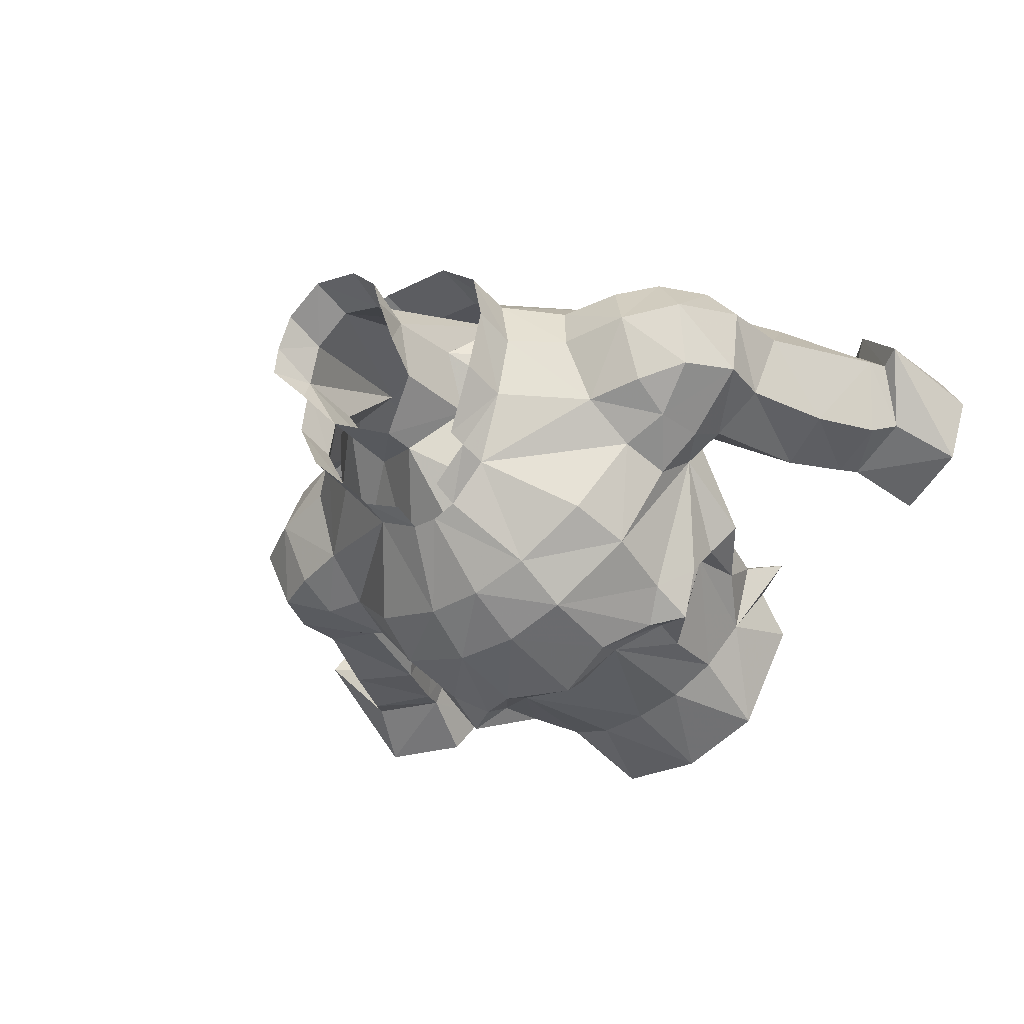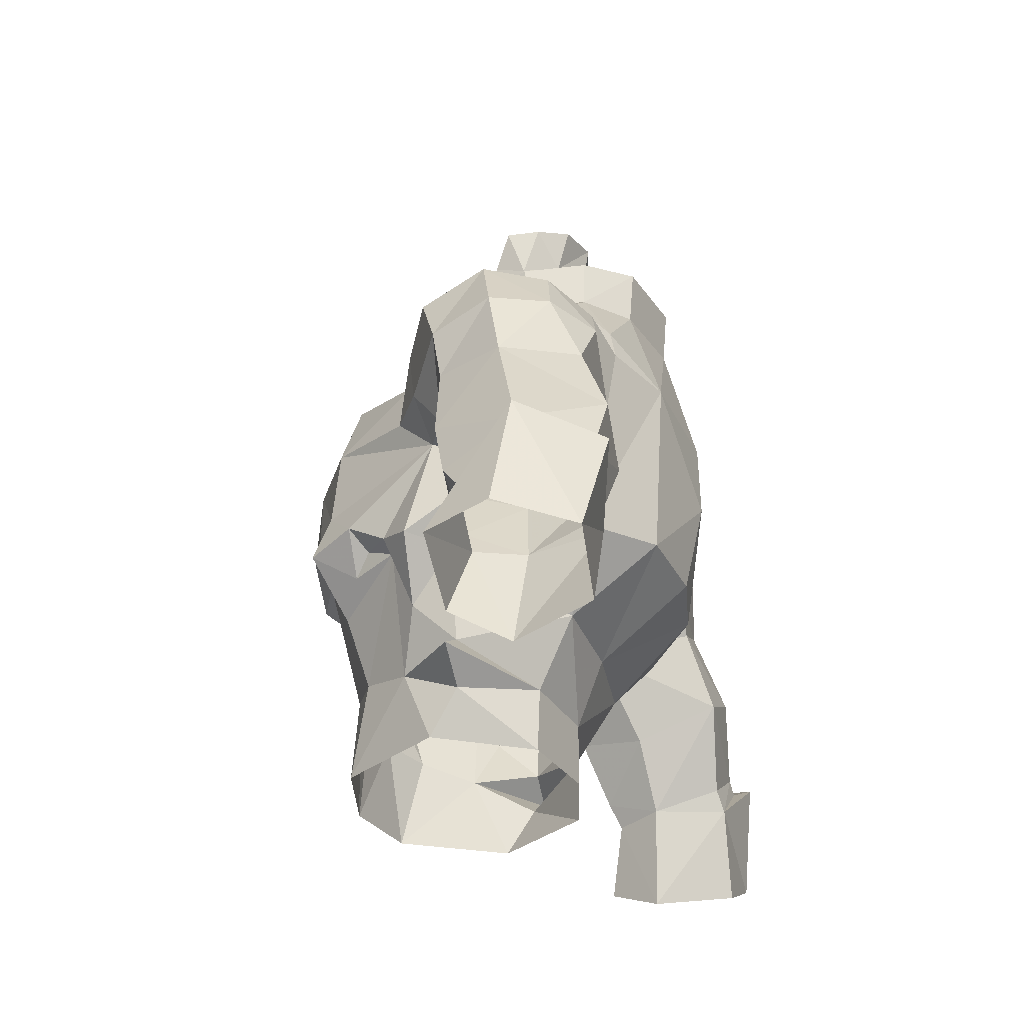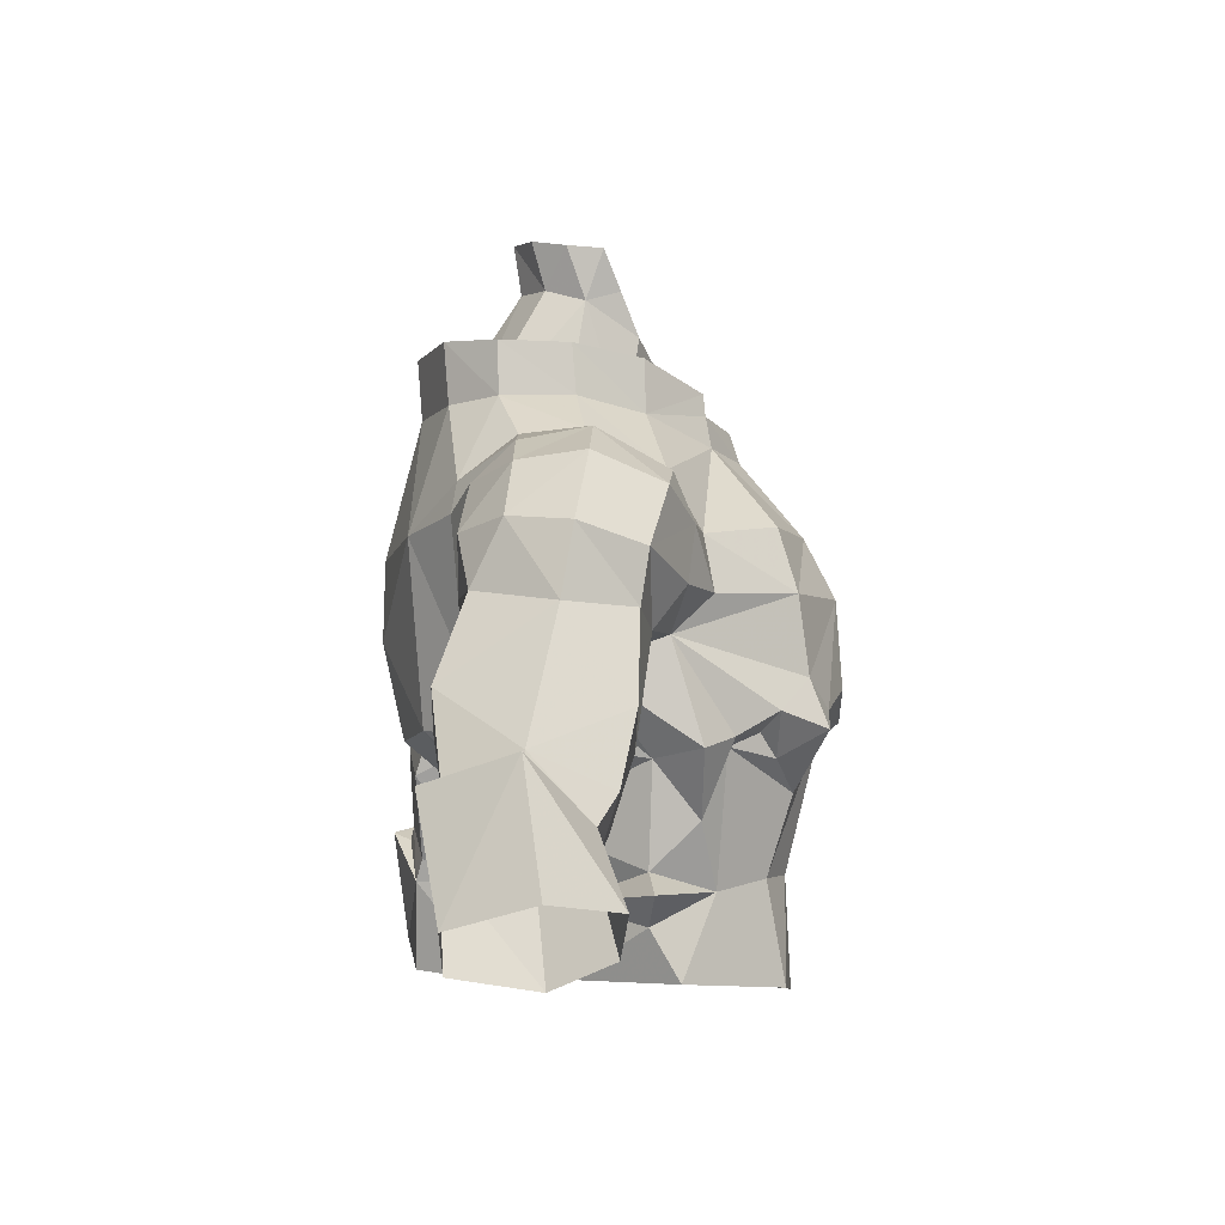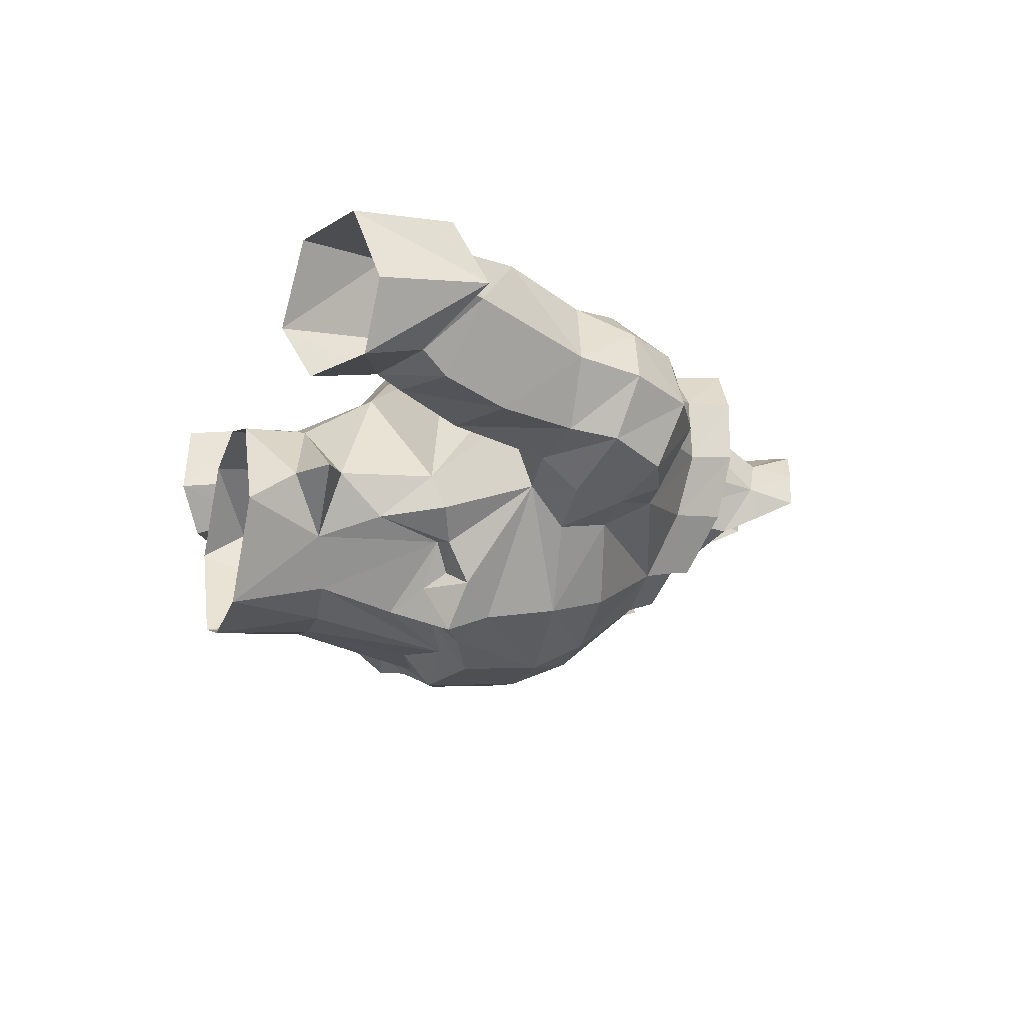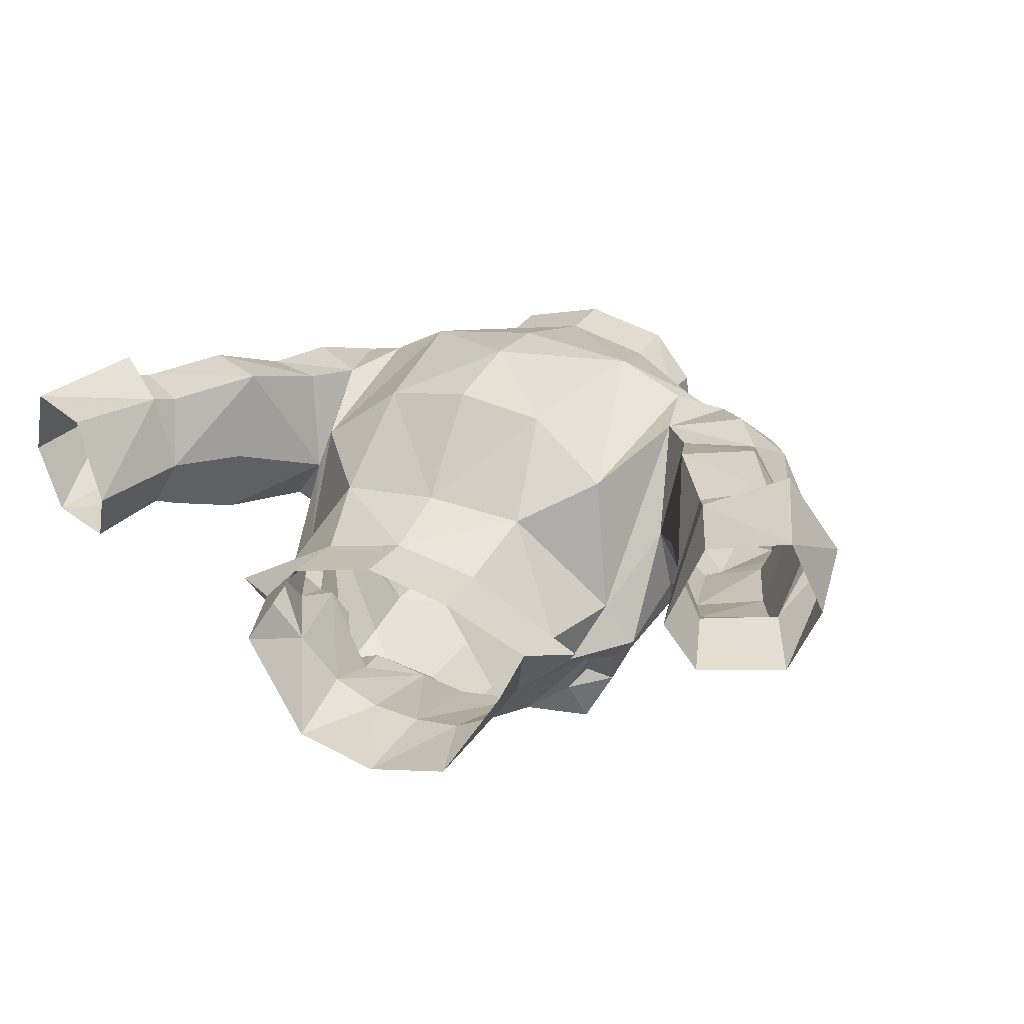
<metadata>
{"format":"obj","ext":"obj","renderer":"f3d","projection":"perspective","resolution":1024,"background":"white","views":[{"elev":-46.1,"azim":39.3,"up":"+Y"},{"elev":-31.3,"azim":104.4,"up":"+Z"},{"elev":-7.4,"azim":-95.9,"up":"+Z"},{"elev":-13.6,"azim":-107.4,"up":"+Y"},{"elev":24.3,"azim":-153.8,"up":"+Y"}]}
</metadata>
<code>
g robber_armour_male_32680
v -4.419 0.3261 75.67
v -2.833 -2.137 74.83
v -2.777 -1.94 75.96
v -4.941 5.372 76.08
v -4.941 5.408 78.01
v -3.356 7.163 78.25
v -3.356 6.982 76.03
v -0.0643 7.957 78.31
v -0.0643 7.779 76.13
v -4.419 0.3858 77.59
v -5.286 2.931 77.89
v -5.286 2.784 76.08
v -6.954 6.822 72.77
v -4.548 8.355 71.3
v -2.492 -5.397 71.76
v -5.447 -3.984 71.68
v -5.962 -4.585 69.37
v -2.682 -6.465 69.61
v -9.334 5.075 73.69
v -6.954 6.822 72.77
v -6.992 7.025 71.67
v -8.859 6.491 72.36
v -12.4 1.437 67.98
v -12.54 1.16 69.86
v -13.39 3.551 70.51
v -13.66 3.999 68
v -10.11 0.807 67.55
v -9.864 -0.3704 69.08
v -11.51 0.4237 71.98
v -9.621 0.06981 72.76
v -9.89 2.653 74.11
v -12.06 2.974 72.93
v -8.514 0.02484 67.63
v -8.051 -1.478 69.05
v -7.416 -0.02163 73.2
v -7.684 -1.158 71.06
v -0.06426 -5.822 71.81
v -0.06426 -6.782 69.47
v -11 5.262 72.73
v -8.514 0.02484 67.63
v -8.051 -1.478 69.05
v -12.22 5.615 70.78
v -7.773 6.787 68.77
v -7.416 -0.02163 73.2
v -7.082 4.84 74.34
v -7.684 -1.158 71.06
v -9.584 -0.6498 71.05
v -10.35 6.947 70.5
v -11.67 6.654 68.53
v -7.232 2.669 74.55
v -1.127 -3.367 74.62
v -0.06427 -3.545 74.57
v -7.232 2.669 74.55
v -7.082 4.84 74.34
v -0.06431 9.016 71.1
v -2.777 -1.863 76.74
v -1.127 -3.029 75.69
v -6.992 7.025 71.67
v -3.31 -2.922 72.32
v -0.06426 -4.239 72.28
v -0.06427 -0.6441 76.35
v -2.335 0.8014 75.5
v -2.822 2.922 81.92
v -1.903 4.066 82.26
v -1.788 3.568 80.53
v -2.684 2.232 80
v -0.0643 4.565 82.57
v -0.0643 4.287 80.76
v -3.328 6.992 74.26
v -2.937 2.7 77.24
v -0.0643 5.808 78.36
v -0.06427 -0.8352 77.66
v -2.184 0.3016 78.83
v -5.698 -0.05706 72.8
v -6.526 2.693 73.85
v -5.819 5.481 74.94
v -2.572 0.9811 80.38
v -3.065 1.637 81.78
v -0.06431 7.711 74.24
v 4.291 0.3261 75.67
v 2.649 -1.94 75.96
v 2.704 -2.137 74.83
v 4.812 5.372 76.08
v 3.227 6.982 76.03
v 3.227 7.163 78.25
v 4.812 5.408 78.01
v 5.158 2.784 76.08
v 5.158 2.931 77.89
v 4.291 0.3858 77.59
v 6.826 6.822 72.77
v 4.419 8.355 71.3
v 2.363 -5.397 71.76
v 2.554 -6.465 69.61
v 5.834 -4.585 69.37
v 5.319 -3.984 71.68
v 9.206 5.075 73.69
v 8.731 6.491 72.36
v 6.864 7.025 71.67
v 6.826 6.822 72.77
v 12.27 1.437 67.98
v 13.53 3.999 68
v 13.26 3.551 70.51
v 12.42 1.16 69.86
v 9.985 0.807 67.55
v 9.735 -0.3703 69.08
v 11.38 0.4238 71.98
v 11.93 2.974 72.93
v 9.761 2.653 74.11
v 9.493 0.06982 72.76
v 8.386 0.02486 67.63
v 7.922 -1.478 69.05
v 7.555 -1.158 71.06
v 7.287 -0.02162 73.2
v 10.88 5.262 72.73
v 8.386 0.02486 67.63
v 7.922 -1.478 69.05
v 12.1 5.615 70.78
v 7.644 6.787 68.77
v 7.287 -0.02162 73.2
v 6.954 4.84 74.34
v 7.555 -1.158 71.06
v 9.455 -0.6498 71.05
v 10.22 6.947 70.5
v 11.54 6.654 68.53
v 7.103 2.669 74.55
v 0.9986 -3.367 74.62
v 7.103 2.669 74.55
v 6.954 4.84 74.34
v 2.649 -1.863 76.74
v 0.9982 -3.029 75.69
v 6.864 7.025 71.67
v 3.181 -2.922 72.32
v 2.206 0.8014 75.5
v 2.693 2.922 81.92
v 2.556 2.232 80
v 1.659 3.568 80.53
v 1.775 4.066 82.26
v 2.809 2.7 77.24
v 3.2 6.992 74.26
v 2.056 0.3016 78.83
v 5.57 -0.05704 72.8
v 6.397 2.693 73.85
v 5.69 5.481 74.94
v 2.443 0.9811 80.38
v 2.936 1.637 81.78
f 1 2 3
f 4 5 6
f 6 7 4
f 7 6 8
f 8 9 7
f 1 10 11
f 11 12 1
f 12 11 5
f 5 4 12
f 13 7 14
f 15 16 17
f 17 18 15
f 19 20 21
f 21 22 19
f 23 24 25
f 25 26 23
f 27 28 24
f 24 23 27
f 29 30 31
f 31 32 29
f 33 34 28
f 28 27 33
f 2 1 35
f 35 36 2
f 37 15 18
f 18 38 37
f 31 19 39
f 39 32 31
f 7 9 14
f 40 17 41
f 36 41 17
f 4 7 13
f 32 25 24
f 39 42 32
f 22 21 43
f 31 30 44
f 19 31 45
f 46 44 47
f 2 36 16
f 2 16 15
f 26 25 42
f 48 49 42
f 48 42 39
f 22 43 48
f 39 19 22
f 24 47 29
f 34 47 28
f 47 30 29
f 46 47 34
f 48 43 49
f 39 22 48
f 26 42 49
f 28 47 24
f 31 44 50
f 2 15 51
f 47 44 30
f 19 45 20
f 45 31 50
f 52 15 37
f 36 17 16
f 32 42 25
f 32 24 29
f 35 1 12
f 12 53 35
f 53 12 4
f 4 54 53
f 54 4 13
f 9 55 14
f 1 3 56
f 56 10 1
f 3 2 51
f 51 57 3
f 51 15 52
f 13 14 58
f 59 60 61
f 61 62 59
f 63 64 65
f 65 66 63
f 67 68 65
f 65 64 67
f 66 65 69
f 69 70 66
f 68 71 69
f 69 65 68
f 62 61 72
f 72 73 62
f 74 62 70
f 70 75 74
f 76 75 70
f 77 66 73
f 66 77 78
f 66 78 63
f 71 79 69
f 73 66 62
f 66 70 62
f 74 59 62
f 76 70 69
f 80 81 82
f 83 84 85
f 85 86 83
f 84 9 8
f 8 85 84
f 80 87 88
f 88 89 80
f 87 83 86
f 86 88 87
f 90 91 84
f 92 93 94
f 94 95 92
f 96 97 98
f 98 99 96
f 100 101 102
f 102 103 100
f 104 100 103
f 103 105 104
f 106 107 108
f 108 109 106
f 110 104 105
f 105 111 110
f 82 112 113
f 113 80 82
f 37 38 93
f 93 92 37
f 108 107 114
f 114 96 108
f 84 91 9
f 115 116 94
f 112 94 116
f 83 90 84
f 107 103 102
f 114 107 117
f 97 118 98
f 108 119 109
f 96 120 108
f 121 122 119
f 82 95 112
f 82 92 95
f 101 117 102
f 123 117 124
f 123 114 117
f 97 123 118
f 114 97 96
f 103 106 122
f 111 105 122
f 122 106 109
f 121 111 122
f 123 124 118
f 114 123 97
f 101 124 117
f 105 103 122
f 108 125 119
f 82 126 92
f 122 109 119
f 96 99 120
f 120 125 108
f 52 37 92
f 112 95 94
f 107 102 117
f 107 106 103
f 113 127 87
f 87 80 113
f 127 128 83
f 83 87 127
f 128 90 83
f 9 91 55
f 80 89 129
f 129 81 80
f 81 130 126
f 126 82 81
f 126 52 92
f 90 131 91
f 132 133 61
f 61 60 132
f 134 135 136
f 136 137 134
f 67 137 136
f 136 68 67
f 135 138 139
f 139 136 135
f 68 136 139
f 139 71 68
f 133 140 72
f 72 61 133
f 141 142 138
f 138 133 141
f 143 138 142
f 144 140 135
f 135 145 144
f 135 134 145
f 71 139 79
f 140 133 135
f 135 133 138
f 141 133 132
f 143 139 138
g robber_armour_male_32680
v -4.402 -4.944 64.51
v -2.539 -5.962 65.42
v -2.698 -6.666 66.51
v -4.558 -5.833 65.61
v -3.986 4.427 61.91
v -3.367 2.971 59.2
v -6.463 0.5033 60.13
v -7.194 0.463 63.75
v -6.054 0.4569 58.34
v -7.824 0.4689 59.34
v -0.06428 3.728 59.09
v -0.06428 3.699 56.66
v -3.504 2.912 56.64
v -3.398 -4.493 56.37
v -3.8 -3.785 60
v -5.157 -1.901 59.52
v -0.06428 -4.939 60.22
v -2.021 -4.719 60.17
v -0.06428 -5.223 56.27
v -6.388 5.537 64.49
v -7.773 6.787 68.77
v -6.992 7.025 71.67
v -4.548 8.355 71.3
v -10.1 7.63 64.27
v -10.28 4.245 63.08
v -11.67 4.605 60.27
v -12.12 7.276 61.15
v -14.36 7.552 62.52
v -12.54 7.498 60.29
v -14.68 7.661 61.99
v -8.382 2.849 66.62
v -10.11 0.807 67.55
v -11.26 1.483 63.6
v -10.28 4.245 63.08
v -12.67 4.31 56.36
v -11.67 4.605 60.27
v -12.7 2.834 60.07
v -13.67 2.201 57.29
v -15.48 3.057 61.15
v -16.73 2.264 58.64
v -12.34 2.395 61.06
v -8.382 2.849 66.62
v -9.011 6.762 67.35
v -13.99 7.417 56.83
v -16.82 7.667 58.11
v -15.22 8.326 62.32
v -12.7 7.795 65.46
v -11.67 6.654 68.53
v -13.62 1.651 64.84
v -14.79 2.328 62.22
v -12.4 1.437 67.98
v -6.542 -1.218 61.77
v -6.493 -2.104 64.2
v -7.249 -2.25 64.48
v -5.963 -3.263 64.73
v -6.867 -3.814 65.38
v -0.06427 -7.028 65.59
v -0.06427 -5.75 64.49
v -0.06426 -6.782 69.47
v -2.682 -6.465 69.61
v -0.06431 9.073 68.24
v -3.435 7.742 64.9
v -4.074 -4.671 62.85
v -5.724 -4.975 66.59
v -0.06429 4.743 61.84
v -8.382 2.849 66.62
v -15.81 5.179 63.35
v -16.2 5.185 62.76
v -13.66 3.999 68
v -17.03 5.349 63.22
v -17.88 4.82 58.87
v -12.67 4.31 56.36
v -7.773 6.787 68.77
v -8.348 -1.084 64.02
v -8.514 0.02484 67.63
v -8.514 0.02484 67.63
v -5.475 -3.878 63.9
v -5.962 -4.585 69.37
v -0.0643 8.292 64.8
v -0.06431 9.016 71.1
v -5.847 -0.6402 56.5
v -5.9 -5.611 64.86
v 4.273 -4.944 64.51
v 4.43 -5.833 65.61
v 2.57 -6.666 66.51
v 2.411 -5.962 65.42
v 3.857 4.427 61.91
v 7.066 0.4631 63.75
v 6.335 0.5033 60.13
v 3.239 2.971 59.2
v 5.925 0.4569 58.34
v 7.695 0.4689 59.34
v 3.375 2.912 56.64
v 3.27 -4.493 56.37
v 5.029 -1.901 59.52
v 3.671 -3.785 60
v 1.892 -4.719 60.17
v 6.259 5.537 64.49
v 4.419 8.355 71.3
v 6.864 7.025 71.67
v 7.644 6.787 68.77
v 9.97 7.63 64.27
v 11.99 7.276 61.15
v 11.54 4.605 60.27
v 10.15 4.246 63.08
v 14.23 7.552 62.52
v 14.56 7.661 61.99
v 12.41 7.498 60.29
v 8.254 2.849 66.62
v 10.15 4.246 63.08
v 11.13 1.483 63.6
v 9.985 0.807 67.55
v 12.54 4.31 56.36
v 13.54 2.201 57.29
v 12.57 2.834 60.07
v 11.54 4.605 60.27
v 16.6 2.264 58.64
v 15.35 3.057 61.15
v 12.21 2.395 61.06
v 8.254 2.849 66.62
v 8.882 6.763 67.35
v 15.1 8.326 62.32
v 16.69 7.668 58.11
v 13.86 7.417 56.83
v 12.57 7.795 65.46
v 11.54 6.654 68.53
v 13.49 1.651 64.84
v 14.67 2.328 62.22
v 12.27 1.437 67.98
v 6.413 -1.218 61.77
v 7.121 -2.25 64.48
v 6.364 -2.104 64.2
v 5.835 -3.263 64.73
v 6.739 -3.814 65.38
v 2.554 -6.465 69.61
v 3.307 7.742 64.9
v 3.945 -4.671 62.85
v 5.596 -4.975 66.59
v 8.254 2.849 66.62
v 15.69 5.179 63.35
v 16.07 5.185 62.76
v 13.53 3.999 68
v 17.75 4.82 58.87
v 16.9 5.349 63.22
v 12.54 4.31 56.36
v 7.644 6.787 68.77
v 8.22 -1.084 64.02
v 8.386 0.02486 67.63
v 8.386 0.02486 67.63
v 5.347 -3.878 63.9
v 5.834 -4.585 69.37
v 5.718 -0.6402 56.5
v 5.771 -5.611 64.86
f 146 147 148
f 148 149 146
f 150 151 152
f 152 153 150
f 154 155 151
f 151 156 157
f 157 158 151
f 159 160 161
f 162 163 164
f 165 166 167
f 167 168 165
f 169 170 171
f 171 172 169
f 173 172 174
f 174 175 173
f 176 177 178
f 178 179 176
f 180 181 182
f 182 183 180
f 182 184 185
f 185 183 182
f 186 181 179
f 179 178 186
f 187 170 169
f 169 188 187
f 174 189 190
f 190 191 174
f 192 193 188
f 188 169 192
f 194 195 186
f 186 178 194
f 196 194 178
f 178 177 196
f 197 198 199
f 200 201 199
f 199 198 200
f 202 148 147
f 147 203 202
f 204 205 148
f 206 207 168
f 147 146 208
f 205 209 149
f 150 210 156
f 166 153 211
f 212 213 184
f 184 195 212
f 195 184 182
f 182 186 195
f 171 174 172
f 175 213 212
f 212 173 175
f 194 196 214
f 186 182 181
f 185 215 216
f 193 192 214
f 191 190 215
f 174 217 189
f 169 172 173
f 173 192 169
f 174 171 217
f 166 165 153
f 187 188 218
f 188 193 218
f 219 199 220
f 177 176 221
f 194 214 212
f 214 192 212
f 194 212 195
f 212 192 173
f 198 161 160
f 198 160 208
f 198 208 222
f 198 222 200
f 198 197 161
f 209 223 220
f 150 156 151
f 204 148 202
f 150 153 165
f 224 210 207
f 207 165 168
f 224 207 206
f 206 168 225
f 162 203 147
f 147 163 162
f 163 160 159
f 163 159 164
f 155 154 161
f 226 159 161
f 154 226 161
f 154 151 158
f 152 155 161
f 151 155 152
f 226 154 158
f 150 165 207
f 210 150 207
f 227 208 146
f 209 227 149
f 227 209 201
f 205 223 209
f 148 205 149
f 227 201 222
f 227 146 149
f 208 227 222
f 220 199 201
f 220 201 209
f 160 163 147
f 147 208 160
f 220 211 219
f 197 199 219
f 153 197 219
f 201 200 222
f 211 153 219
f 197 153 152
f 197 152 161
f 213 215 184
f 191 215 213
f 213 175 191
f 174 191 175
f 185 184 215
f 190 216 215
f 228 229 230
f 230 231 228
f 232 233 234
f 234 235 232
f 236 235 237
f 235 238 157
f 157 156 235
f 239 240 241
f 162 164 242
f 243 244 245
f 245 246 243
f 247 248 249
f 249 250 247
f 251 252 253
f 253 248 251
f 254 255 256
f 256 257 254
f 258 259 260
f 260 261 258
f 260 259 262
f 262 263 260
f 264 256 255
f 255 261 264
f 265 266 247
f 247 250 265
f 253 267 268
f 268 269 253
f 270 247 266
f 266 271 270
f 272 256 264
f 264 273 272
f 274 257 256
f 256 272 274
f 275 276 277
f 278 277 276
f 276 279 278
f 202 203 231
f 231 230 202
f 204 230 280
f 206 244 281
f 231 282 228
f 280 229 283
f 232 156 210
f 246 284 233
f 285 273 263
f 263 286 285
f 273 264 260
f 260 263 273
f 249 248 253
f 252 251 285
f 285 286 252
f 272 287 274
f 264 261 260
f 262 288 289
f 271 287 270
f 267 289 268
f 253 269 290
f 247 270 251
f 251 248 247
f 253 290 249
f 246 233 243
f 265 291 266
f 266 291 271
f 292 293 276
f 257 294 254
f 272 285 287
f 287 285 270
f 272 273 285
f 285 251 270
f 277 278 295
f 277 295 282
f 277 282 241
f 277 241 240
f 277 240 275
f 283 293 296
f 232 235 156
f 204 202 230
f 232 243 233
f 224 281 210
f 281 244 243
f 224 206 281
f 206 225 244
f 162 242 231
f 231 203 162
f 242 239 241
f 242 164 239
f 237 240 236
f 297 240 239
f 236 240 297
f 236 238 235
f 234 240 237
f 235 234 237
f 297 238 236
f 232 281 243
f 210 281 232
f 298 228 282
f 283 229 298
f 298 279 283
f 280 283 296
f 230 229 280
f 298 295 279
f 298 229 228
f 282 295 298
f 293 279 276
f 293 283 279
f 241 282 231
f 231 242 241
f 293 292 284
f 275 292 276
f 233 292 275
f 279 295 278
f 284 292 233
f 275 234 233
f 275 240 234
f 286 263 289
f 267 252 286
f 286 289 267
f 253 252 267
f 262 289 263
f 268 289 288

</code>
